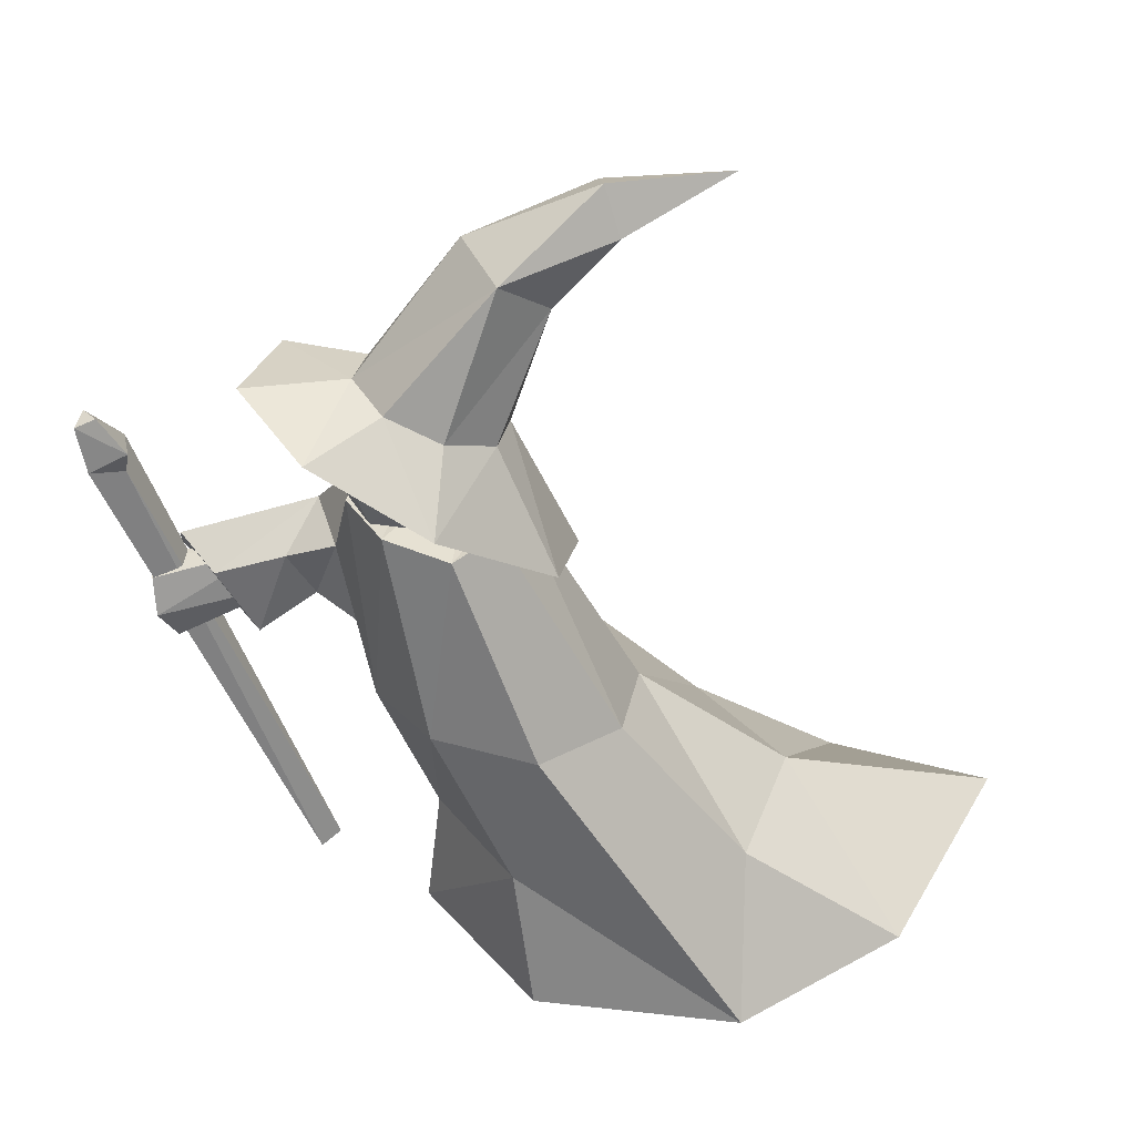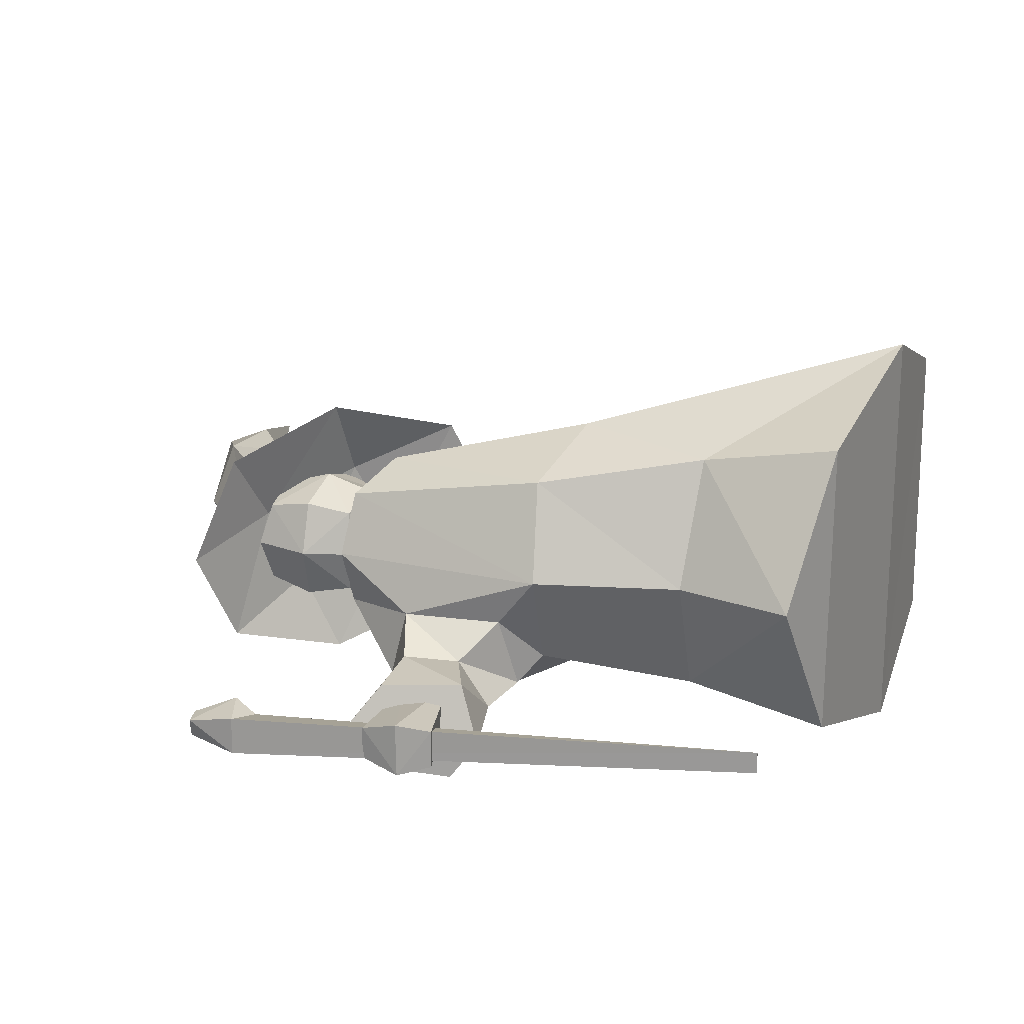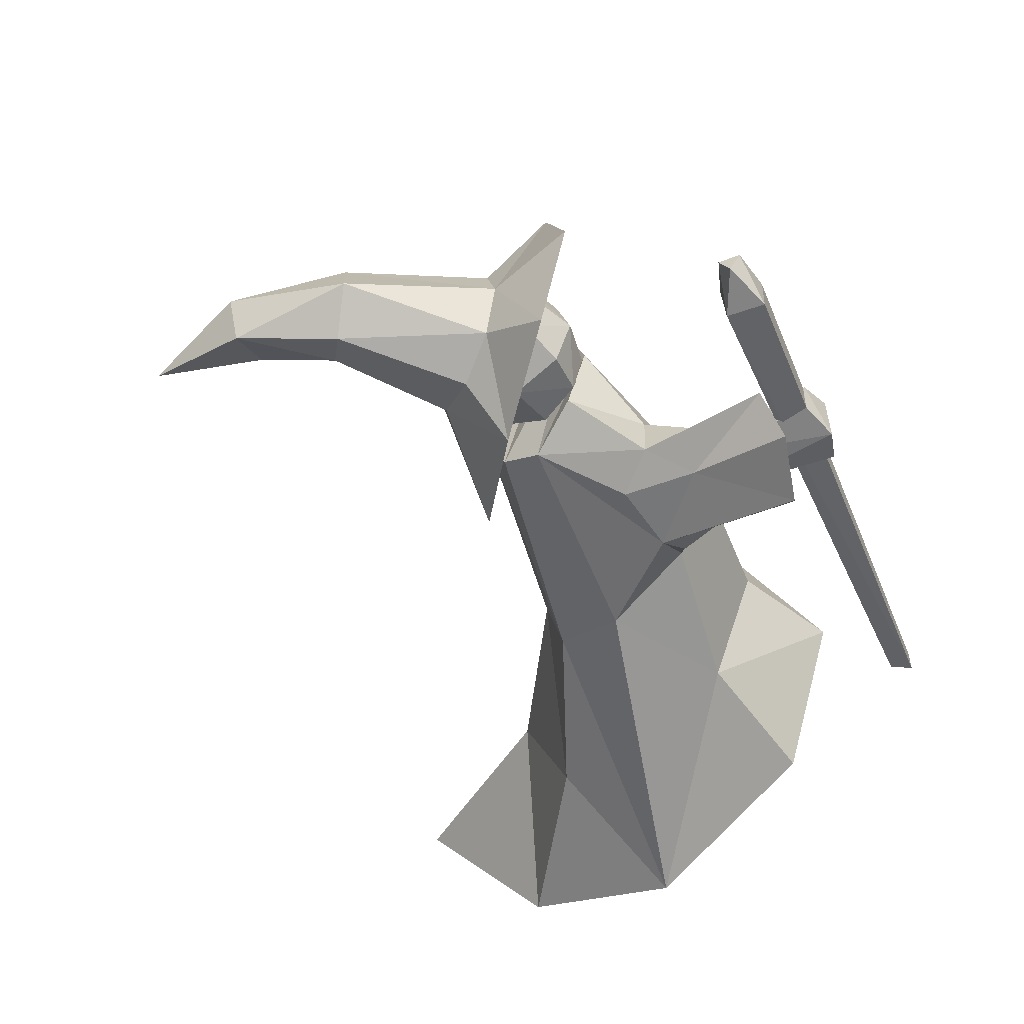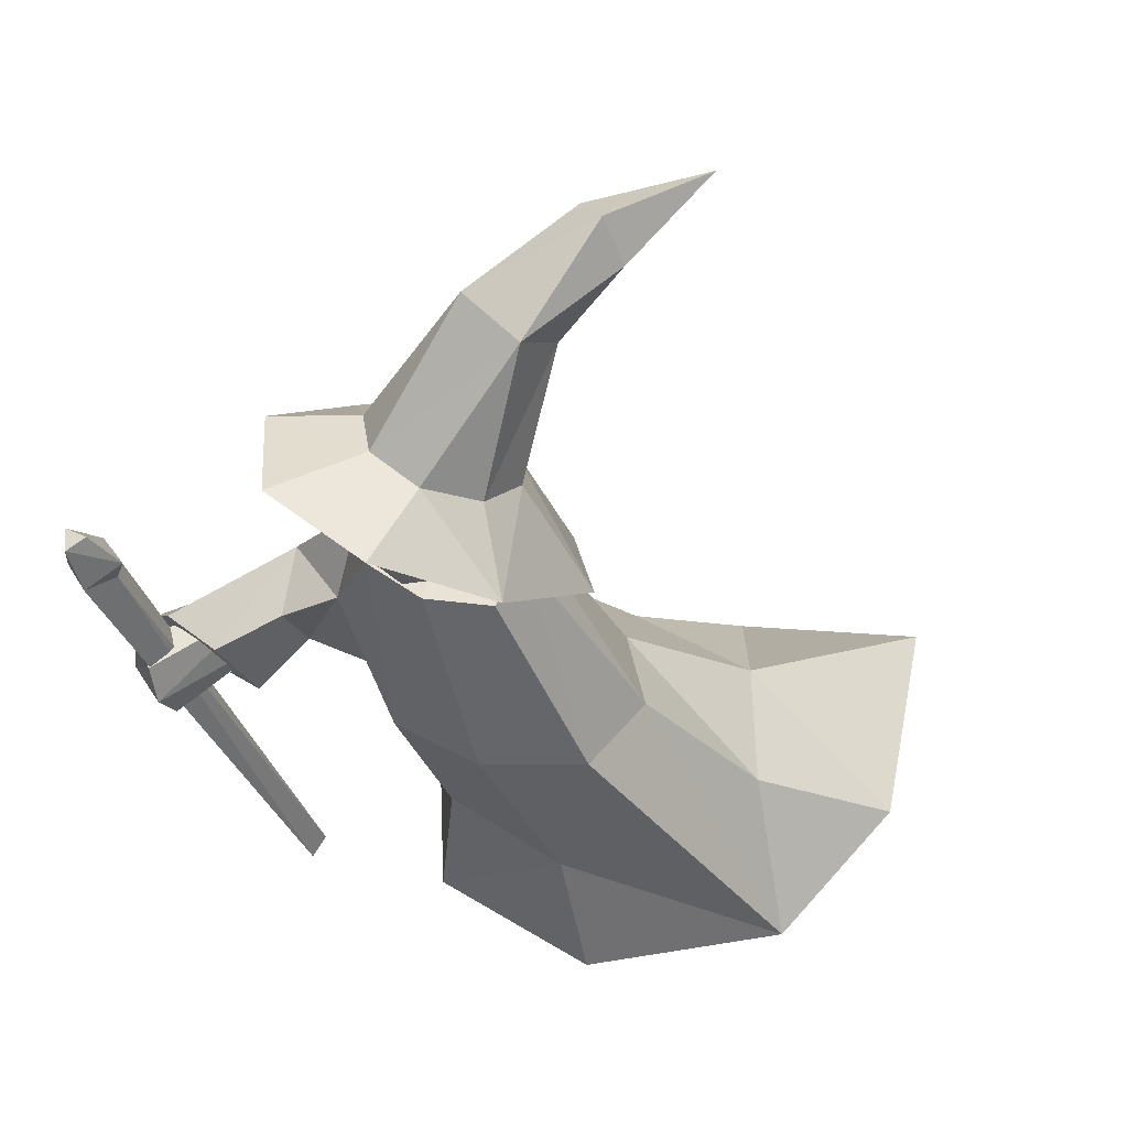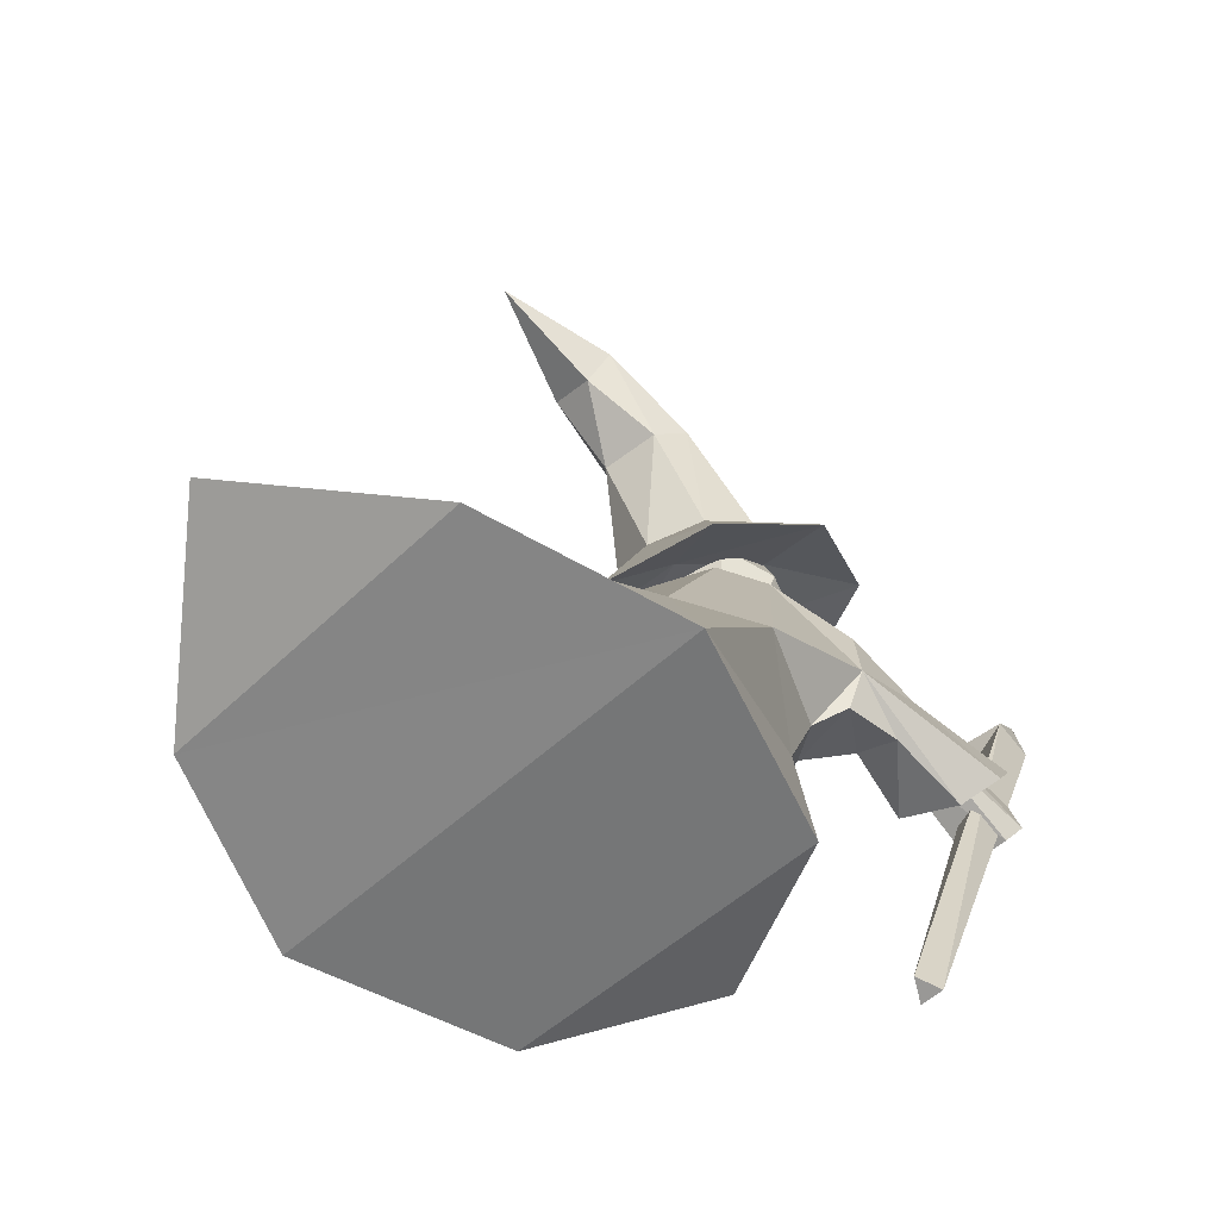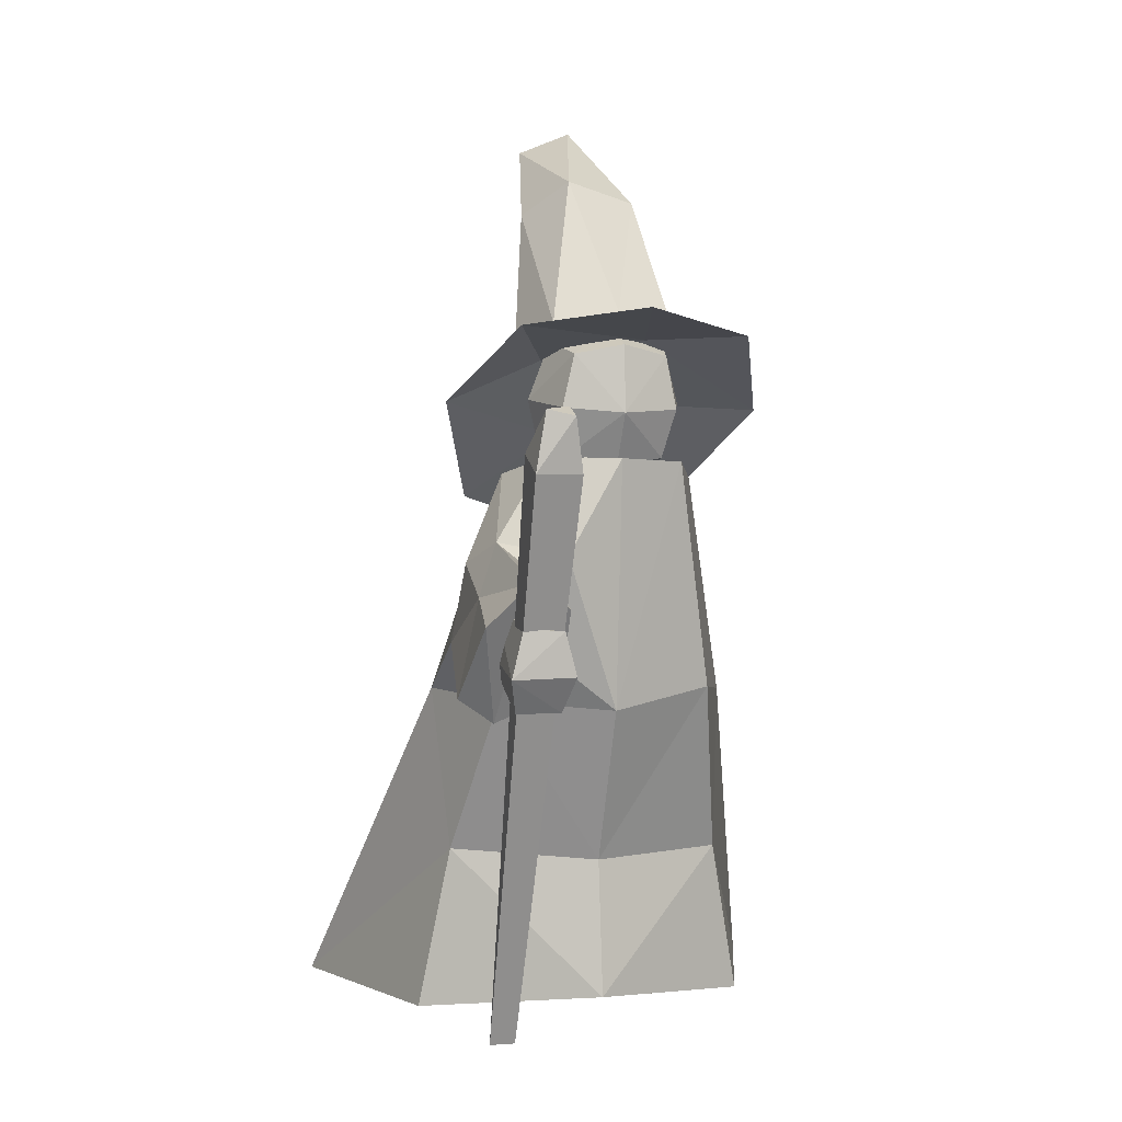
<metadata>
{"format":"obj","ext":"obj","renderer":"f3d","projection":"perspective","resolution":1024,"background":"white","views":[{"elev":35.4,"azim":-10.1,"up":"+Y"},{"elev":20.1,"azim":-62.2,"up":"+Z"},{"elev":-52.1,"azim":-136.4,"up":"+Z"},{"elev":44.3,"azim":-29.5,"up":"+Y"},{"elev":-56.9,"azim":132.8,"up":"+Y"},{"elev":3.2,"azim":-105.0,"up":"+Y"}]}
</metadata>
<code>
o Wizard_Static
v 0.07323 3.539 -0.00998
v -0.2223 3.497 0.2841
v -0.5214 3.46 -0.007704
v -0.2263 3.508 -0.3018
v -0.1887 3.213 -0.01367
v -0.2599 3.793 -0.004015
v -0.002637 3.534 -0.2294
v -0.02786 3.748 -0.006076
v 0.000327 3.526 0.21
v 0.02555 3.313 -0.01332
v -0.2495 3.716 0.2145
v -0.446 3.471 0.2117
v -0.1921 3.269 0.2167
v -0.4971 3.711 -0.004368
v -0.449 3.48 -0.2277
v -0.4208 3.258 -0.01161
v -0.2525 3.725 -0.2249
v -0.1952 3.277 -0.2417
v -0.02473 3.353 -0.189
v -0.06765 3.703 -0.1831
v -0.02235 3.347 0.1641
v -0.06526 3.696 0.1699
v -0.3874 3.298 -0.1952
v -0.4492 3.677 -0.1818
v -0.3849 3.291 0.1731
v -0.4468 3.67 0.1713
v -0.1097 3.707 0.3228
v -0.3203 3.795 0.2283
v -0.4076 3.831 -0
v 1.044 4.562 0
v -0.3203 3.795 -0.2283
v -0.1097 3.707 -0.3228
v 0.1009 3.619 -0.2283
v 0.1882 3.583 0
v 0.1009 3.619 0.2283
v 0.5514 4.505 -0.1378
v 0.5314 4.583 0.05706
v 0.4536 2.991 0
v 0.299 3.132 -0.4269
v 0.5796 4.394 0.1378
v -0.1728 3.501 -0.6037
v 0.5996 4.316 -0.05706
v -0.6295 3.773 -0.4269
v -0.8353 3.834 -0
v -0.6382 3.739 0.4269
v 0.02503 4.347 -0.07584
v -0.1893 3.47 0.6037
v 0.3335 4.104 0.08695
v 0.3071 4.125 -0.1572
v 0.1793 4.226 -0.2247
v 0.1154 4.276 0.2021
v 0.299 3.132 0.4269
v 0.1999 3.254 0
v 0.09319 3.245 -0.2629
v -0.09779 3.229 -0.3718
v -0.3519 3.298 -0.2629
v -0.4566 3.292 -0
v -0.3506 3.276 0.2629
v -0.1006 3.208 0.3718
v 0.09319 3.245 0.2629
v 0.7088 2.295 0
v 0.5552 2.356 -0.4133
v 0.1905 2.391 -0.5845
v -0.2159 2.377 -0.4133
v -0.3789 2.345 0
v -0.211 2.41 0.4133
v 0.189 2.358 0.5845
v 0.5552 2.356 0.4133
v 1.356 1.753 0
v 1.085 1.76 -0.5358
v 0.08249 1.775 -0.5358
v -0.1369 1.744 0
v 0.08916 1.741 0.5358
v 1.056 1.724 0.5358
v 2.279 1.499 0
v 1.755 1.254 -0.6513
v 0.9887 1.147 -0.9286
v 0.1397 1.151 -0.6513
v -0.1986 1.221 0
v 0.1504 1.151 0.6513
v 0.9677 1.148 0.922
v 1.709 1.254 0.6513
v -0.3003 2.461 -0.5308
v -0.3837 2.516 -0.2152
v -0.4909 2.934 -0.2152
v -0.3287 2.903 -0.5655
v -0.5418 2.483 -0.5577
v -0.2908 2.608 -0.6132
v -0.5698 2.619 -0.3543
v -0.687 2.83 -0.3271
v -0.5276 2.991 -0.498
v -0.6413 2.798 -0.5891
v -0.8556 2.369 -0.5862
v -0.9244 2.467 -0.7321
v -0.8137 2.468 -0.3369
v -0.9756 2.775 -0.3369
v -1.093 2.879 -0.5027
v -1.092 2.727 -0.6707
v -0.5261 1.201 -0.4982
v -1.279 3.229 -0.4508
v -0.6148 1.169 -0.5455
v -1.425 3.258 -0.5799
v -0.6148 1.169 -0.4508
v -1.272 3.321 -0.5781
v -1.265 3.336 -0.4006
v -1.425 3.254 -0.4173
v -1.373 3.481 -0.4514
v -1.46 3.448 -0.4514
v -1.419 3.472 -0.5426
v -1.141 2.434 -0.4154
v -1.142 2.434 -0.5796
v -1.22 2.562 -0.3813
v -1.222 2.558 -0.612
v -1.225 2.721 -0.4249
v -1.215 2.73 -0.5685
v -0.6477 2.622 -0.4336
v -0.6467 2.64 -0.5731
v -0.7366 2.795 -0.5536
v -0.7366 2.795 -0.452
v 0.1495 3.373 -0.1048
v -0.2323 3.656 -0.253
v -0.3971 3.729 0.1048
v -0.008347 3.491 0.253
f 1 7 20
f 1 8 22
f 1 9 21
f 1 10 19
f 2 9 22
f 2 11 26
f 2 12 25
f 2 13 21
f 3 12 26
f 3 14 24
f 3 15 23
f 3 16 25
f 4 15 24
f 4 17 20
f 4 7 19
f 4 18 23
f 5 18 19
f 5 10 21
f 5 13 25
f 5 16 23
f 6 17 24
f 6 14 26
f 6 11 22
f 6 8 20
f 81 74 68
f 72 73 66
f 62 70 77
f 63 77 71
f 74 69 61
f 73 81 67
f 61 69 70
f 54 62 63
f 28 45 47
f 68 61 53
f 65 66 58
f 55 86 91
f 64 83 88
f 53 61 62
f 67 68 60
f 35 27 47
f 29 31 43
f 31 32 41
f 33 39 41
f 49 48 34
f 50 49 33
f 34 38 39
f 29 44 45
f 34 35 52
f 66 67 59
f 42 30 40
f 40 30 37
f 36 30 42
f 37 30 36
f 51 37 46
f 48 40 51
f 46 37 36
f 46 36 50
f 36 42 49
f 49 42 48
f 51 40 37
f 48 42 40
f 34 48 35
f 27 51 28
f 31 46 50
f 29 46 31
f 48 51 27
f 51 46 29
f 64 71 72
f 81 82 74
f 69 75 76
f 71 78 79
f 82 75 69
f 70 76 77
f 79 80 73
f 85 90 89
f 89 87 83
f 85 84 65
f 56 91 85
f 88 86 55
f 84 83 64
f 92 98 97
f 93 94 88
f 88 92 86
f 83 87 88
f 95 93 87
f 90 96 95
f 94 98 92
f 91 97 96
f 100 106 103
f 102 101 103
f 104 99 101
f 99 103 101
f 104 102 109
f 100 105 106
f 108 107 109
f 105 107 108
f 102 106 108
f 104 109 107
f 110 112 113
f 113 112 114
f 111 117 116
f 117 118 119
f 112 116 119
f 115 114 119
f 112 110 116
f 113 115 118
f 93 97 98
f 93 95 96
f 55 56 57
f 54 55 58
f 59 60 53
f 79 78 80
f 77 81 80
f 77 76 82
f 75 82 76
f 123 122 121
f 39 38 120
f 52 123 120
f 47 45 122
f 52 47 123
f 43 121 122
f 41 39 120
f 45 44 122
f 43 41 121
f 8 1 20
f 9 1 22
f 10 1 21
f 7 1 19
f 11 2 22
f 12 2 26
f 13 2 25
f 9 2 21
f 14 3 26
f 15 3 24
f 16 3 23
f 12 3 25
f 17 4 24
f 7 4 20
f 18 4 19
f 15 4 23
f 10 5 19
f 13 5 21
f 16 5 25
f 18 5 23
f 14 6 24
f 11 6 26
f 8 6 22
f 17 6 20
f 67 81 68
f 65 72 66
f 63 62 77
f 64 63 71
f 68 74 61
f 66 73 67
f 62 61 70
f 55 54 63
f 27 28 47
f 60 68 53
f 57 65 58
f 56 55 91
f 63 64 88
f 54 53 62
f 59 67 60
f 52 35 47
f 44 29 43
f 43 31 41
f 32 33 41
f 33 49 34
f 32 50 33
f 33 34 39
f 28 29 45
f 38 34 52
f 58 66 59
f 50 36 49
f 32 31 50
f 35 48 27
f 28 51 29
f 65 64 72
f 71 77 78
f 70 69 76
f 73 80 81
f 72 71 79
f 74 82 69
f 72 79 73
f 84 85 89
f 84 89 83
f 57 85 65
f 57 56 85
f 63 88 55
f 65 84 64
f 91 92 97
f 87 93 88
f 85 91 90
f 86 92 91
f 89 95 87
f 89 90 95
f 88 94 92
f 90 91 96
f 104 100 99
f 99 100 103
f 106 102 103
f 102 104 101
f 100 104 105
f 106 105 108
f 109 102 108
f 105 104 107
f 111 110 113
f 111 113 117
f 115 113 114
f 110 111 116
f 116 117 119
f 114 112 119
f 118 115 119
f 117 113 118
f 94 93 98
f 97 93 96
f 58 55 57
f 59 54 58
f 54 59 53
f 78 77 80
f 81 77 82
f 120 123 121
f 38 52 120
f 123 47 122
f 44 43 122
f 121 41 120

</code>
